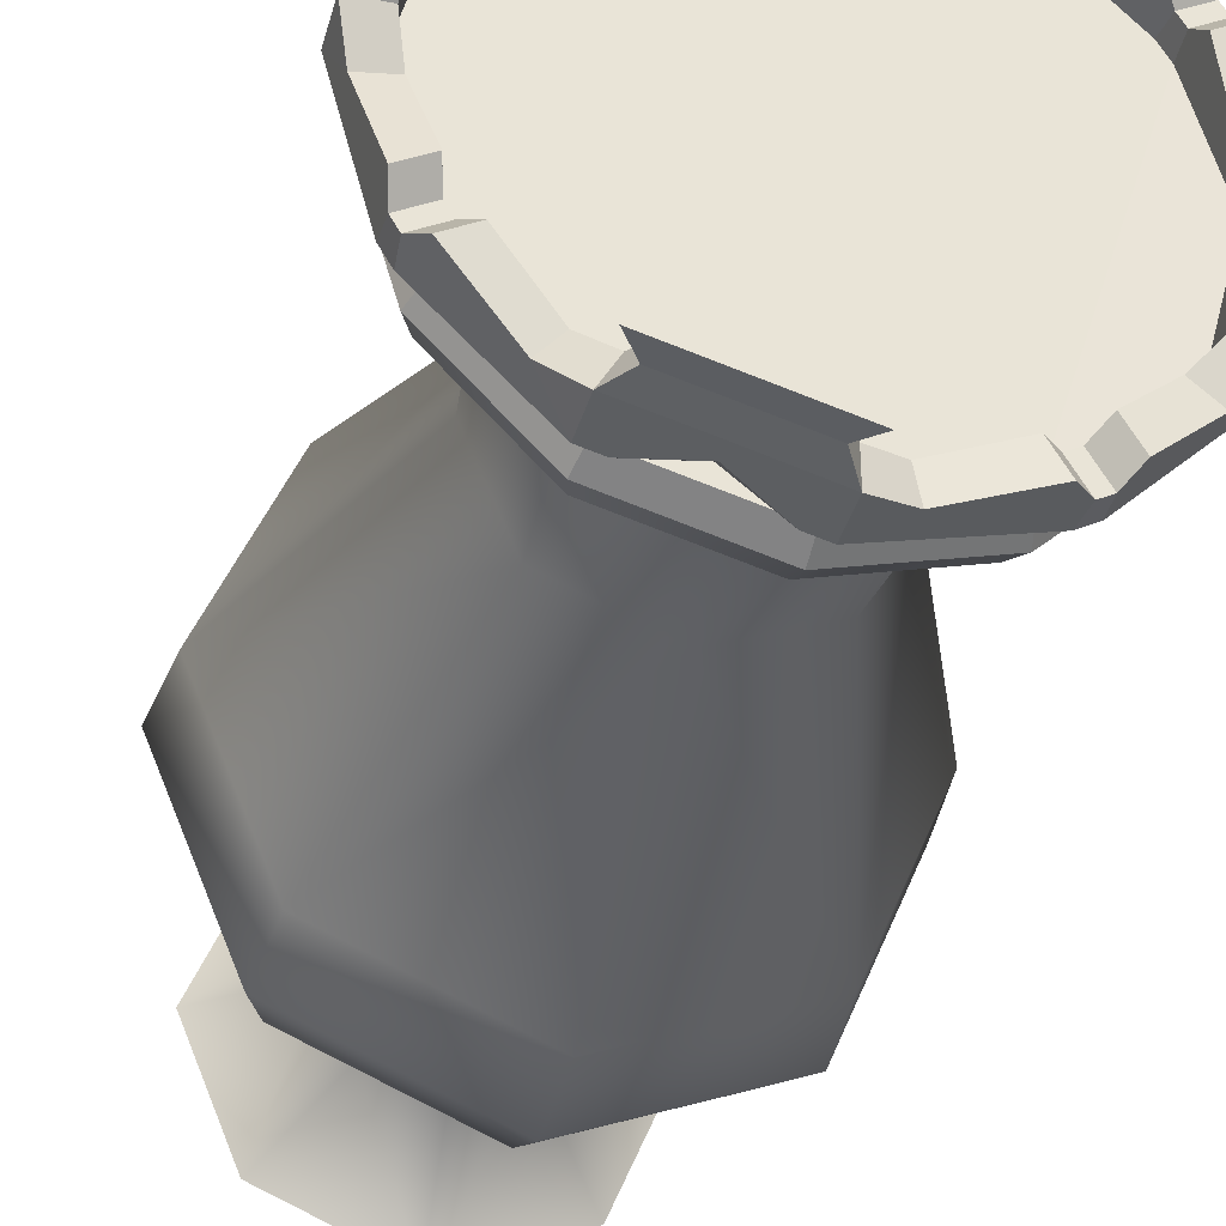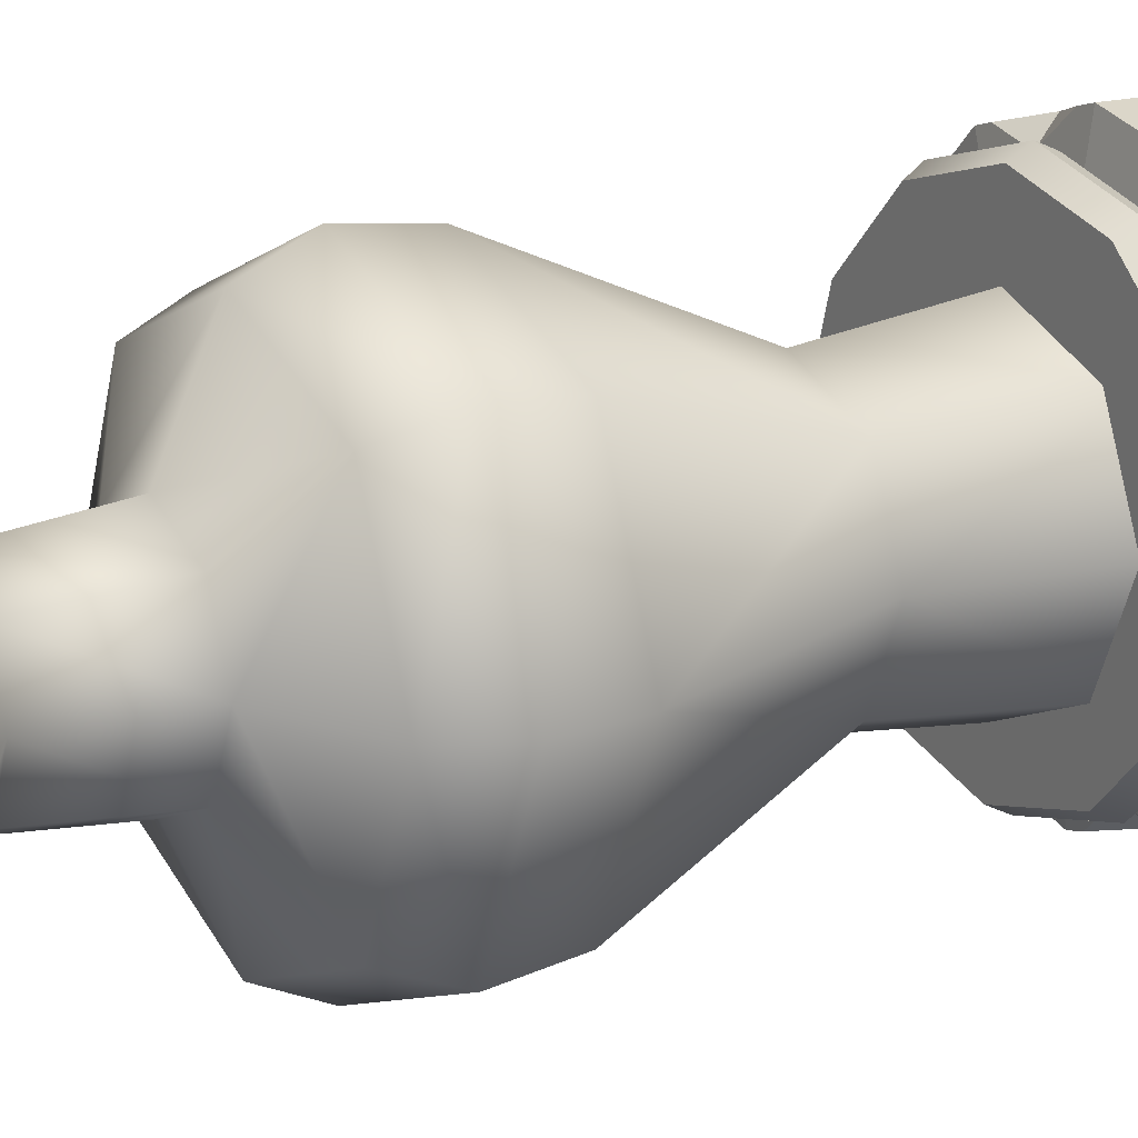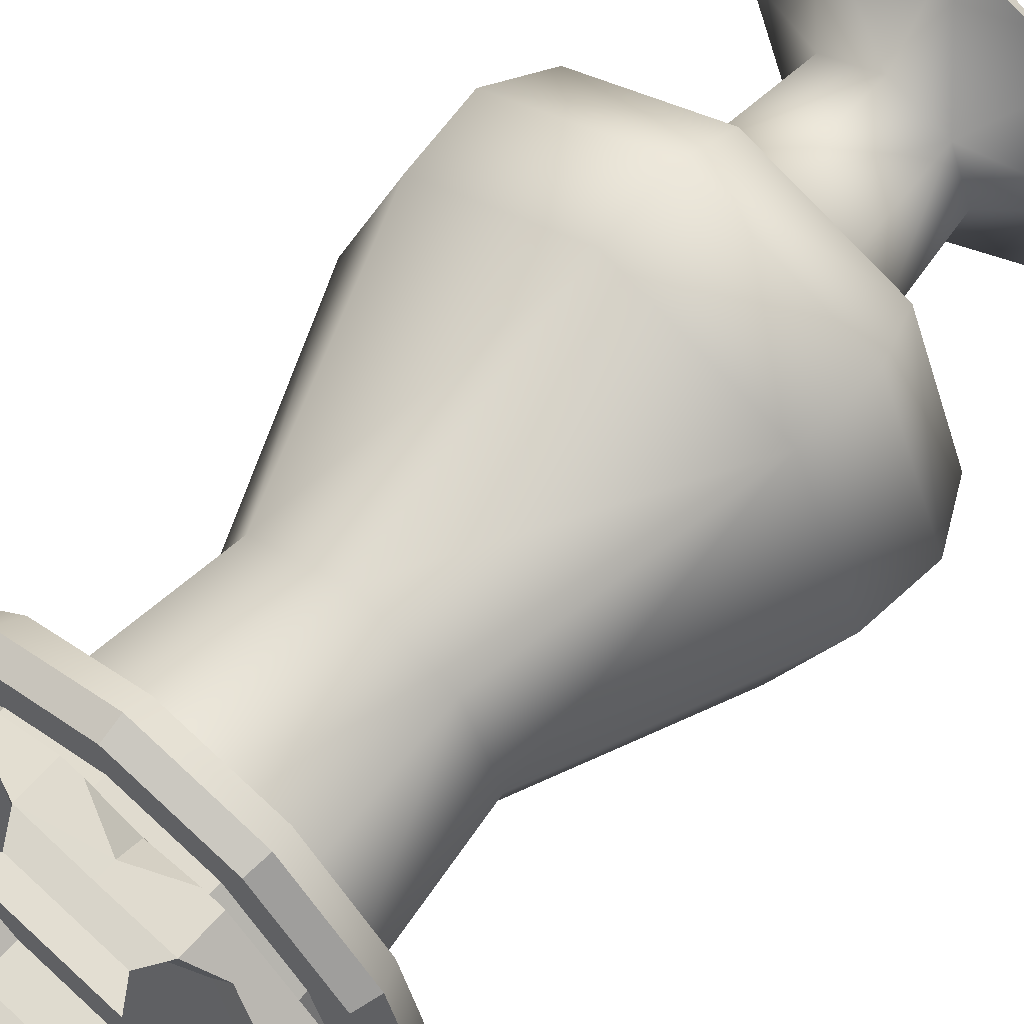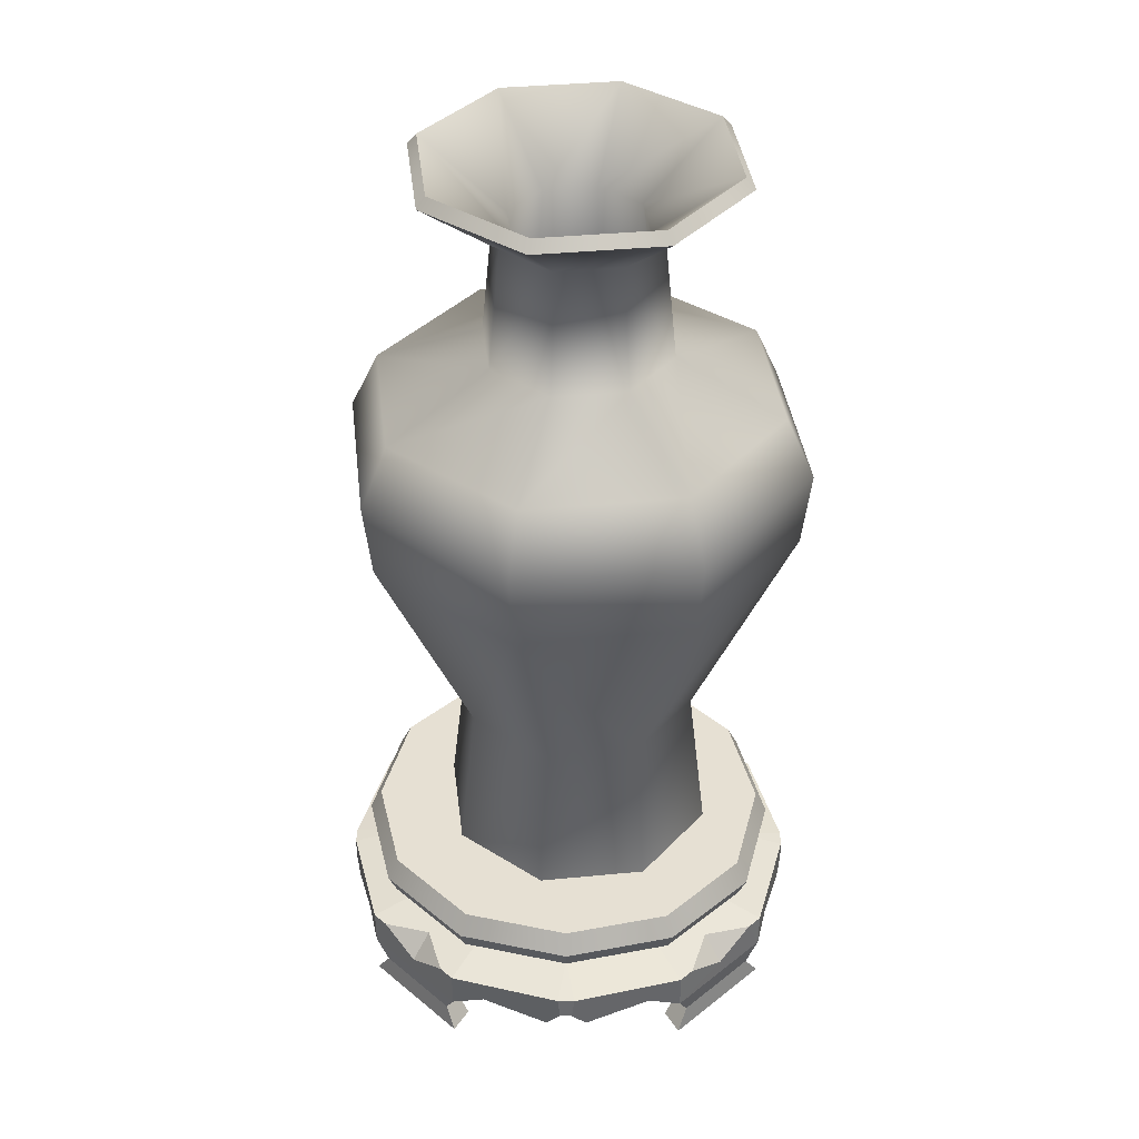
<metadata>
{"format":"obj","ext":"obj","renderer":"f3d","projection":"perspective","resolution":1024,"background":"white","views":[{"elev":-36.7,"azim":165.2,"up":"+Y"},{"elev":16.6,"azim":58.3,"up":"+Y"},{"elev":60.2,"azim":-139.7,"up":"+Y"},{"elev":38.5,"azim":-119.4,"up":"+Z"}]}
</metadata>
<code>
v  8.483 0.0561 -8.974
v  8.022 0.0561 -8.066
v  6.869 -3.91 -8.066
v  7.271 -4.141 -8.974
v  4.012 -6.892 -8.066
v  4.243 -7.292 -8.974
v  0.0015 -7.967 -8.066
v  0.0016 -8.429 -8.974
v  -3.964 -6.815 -8.066
v  -4.196 -7.216 -8.974
v  -7.346 -4.189 -8.974
v  -6.946 -3.958 -8.066
v  -8.022 0.0529 -8.066
v  -8.483 0.0528 -8.901
v  -6.869 4.019 -8.066
v  -7.271 4.25 -8.901
v  -4.012 7.001 -8.066
v  -4.243 7.401 -8.901
v  -0.0017 8.076 -8.066
v  -0.0017 8.538 -8.901
v  4.196 7.325 -8.901
v  3.964 6.924 -8.066
v  6.946 4.067 -8.066
v  7.346 4.298 -8.974
v  5.687 -3.228 -9.699
v  6.655 0.0558 -9.699
v  8.143 0.0561 -9.772
v  6.975 -3.971 -9.772
v  5.762 3.383 -9.699
v  7.051 4.127 -9.772
v  3.282 5.742 -9.699
v  4.025 7.03 -9.699
v  -0.0014 6.709 -9.699
v  -0.0017 8.197 -9.699
v  -3.329 5.817 -9.699
v  -4.073 7.106 -9.699
v  -5.687 3.336 -9.699
v  -6.975 4.08 -9.699
v  -6.655 0.0532 -9.699
v  -8.143 0.0529 -9.699
v  -5.763 -3.274 -9.699
v  -3.282 -5.633 -9.699
v  -4.025 -6.921 -9.772
v  -7.051 -4.018 -9.772
v  0.0012 -6.6 -9.772
v  0.0015 -8.089 -9.772
v  3.328 -5.708 -9.772
v  4.073 -6.997 -9.772
v  6.655 0.0558 -10.15
v  5.687 -3.228 -10.15
v  6.208 1.719 -10.15
v  5.762 3.383 -10.15
v  3.282 5.742 -10.15
v  -0.0014 6.709 -10.15
v  -1.665 6.263 -10.15
v  -3.329 5.817 -10.15
v  -5.687 3.336 -10.15
v  -6.655 0.0532 -10.15
v  -5.763 -3.274 -10.15
v  -6.209 -1.61 -10.15
v  -3.282 -5.633 -10.15
v  0.0012 -6.6 -10.15
v  1.665 -6.154 -10.15
v  3.328 -5.708 -10.15
v  6.247 -3.55 -10.41
v  7.301 0.0559 -10.41
v  6.812 1.881 -10.41
v  6.322 3.706 -10.41
v  3.605 6.301 -10.41
v  -0.0015 7.356 -10.41
v  -1.827 6.866 -10.41
v  -3.652 6.377 -10.41
v  -6.247 3.659 -10.41
v  -7.301 0.053 -10.41
v  -6.812 -1.772 -10.41
v  -6.322 -3.597 -10.41
v  -3.605 -6.192 -10.41
v  0.0014 -7.247 -10.41
v  1.827 -6.757 -10.41
v  3.652 -6.268 -10.41
v  8.073 -4.223 -10.71
v  9.219 0.0563 -10.71
v  9.042 0.7157 -10.71
v  7.745 2.131 -10.56
v  4.277 8.128 -10.71
v  -0.0019 9.274 -10.71
v  -0.6612 9.097 -10.71
v  -2.077 7.8 -10.56
v  -8.073 4.332 -10.71
v  -9.219 0.0527 -10.71
v  -9.042 -0.6067 -10.71
v  -7.746 -2.023 -10.56
v  0.0017 -9.165 -10.71
v  -4.277 -8.019 -10.71
v  0.6611 -8.988 -10.71
v  2.077 -7.691 -10.56
v  8.879 -1.212 -11.58
v  8.2 -3.748 -12.17
v  7.273 -3.213 -12.17
v  7.857 -1.034 -11.58
v  7.054 5.594 -11.58
v  6.258 4.928 -11.58
v  4.663 6.522 -12.17
v  5.198 7.45 -12.17
v  1.266 8.934 -11.58
v  3.802 8.255 -12.17
v  3.267 7.328 -12.17
v  1.088 7.911 -11.58
v  -6.468 4.717 -12.17
v  -7.395 5.252 -12.17
v  -5.539 7.109 -11.58
v  -4.873 6.313 -11.58
v  -7.273 3.322 -12.17
v  -7.857 1.143 -11.58
v  -8.88 1.321 -11.58
v  -8.2 3.857 -12.17
v  -6.258 -4.819 -11.58
v  -4.663 -6.414 -12.17
v  -5.198 -7.341 -12.17
v  -7.055 -5.485 -11.58
v  -1.266 -8.825 -11.58
v  -3.802 -8.146 -12.17
v  -3.267 -7.219 -12.17
v  -1.088 -7.802 -11.58
v  6.468 -4.608 -12.17
v  7.395 -5.143 -12.17
v  5.539 -7 -11.58
v  4.873 -6.204 -11.58
v  7.988 4.656 -12.15
v  8.601 2.361 -12.17
v  8.953 0.5735 -13.01
v  8.011 4.085 -13.01
v  9.219 0.0675 -12.15
v  7.06 4.119 -12.15
v  7.305 3.677 -13.01
v  8.137 0.5733 -13.01
v  8.147 0.0679 -12.15
v  -4.601 8.043 -12.15
v  -2.307 8.655 -12.17
v  -0.519 9.007 -13.01
v  -4.03 8.066 -13.01
v  -0.0131 9.273 -12.15
v  -3.622 7.36 -13.01
v  -4.065 7.115 -12.15
v  -0.5189 8.192 -13.01
v  -0.0135 8.201 -12.15
v  -8.011 -3.976 -13.01
v  -7.988 -4.547 -12.15
v  -8.601 -2.252 -12.17
v  -8.953 -0.4645 -13.01
v  -9.219 0.0415 -12.15
v  -7.061 -4.01 -12.15
v  -7.305 -3.568 -13.01
v  -8.137 -0.4643 -13.01
v  -8.147 0.0411 -12.15
v  4.601 -7.934 -12.15
v  2.306 -8.547 -12.17
v  0.5189 -8.898 -13.01
v  4.03 -7.957 -13.01
v  0.0129 -9.164 -12.15
v  3.622 -7.251 -13.01
v  4.076 -7.002 -12.17
v  0.0133 -8.092 -12.15
v  0.5187 -8.083 -13.01
v  9.219 0.0563 -13.85
v  7.983 4.666 -13.85
v  7.056 4.13 -13.85
v  8.148 0.0561 -13.85
v  -0.0019 9.274 -13.85
v  -4.611 8.037 -13.85
v  -4.076 7.111 -13.85
v  -0.0017 8.203 -13.85
v  -9.219 0.0527 -13.85
v  -7.983 -4.557 -13.85
v  -7.056 -4.021 -13.85
v  -8.149 0.0529 -13.85
v  0.0017 -9.165 -13.85
v  4.611 -7.928 -13.85
v  4.076 -7.002 -13.85
v  0.0015 -8.094 -13.85
v  7.12 -3.784 -11.58
v  8.148 0.0561 -10.72
v  7.146 -3.688 -10.71
v  7.056 4.13 -10.72
v  3.839 7.175 -11.58
v  -0.0017 8.203 -10.72
v  3.742 7.201 -10.71
v  -4.076 7.111 -10.72
v  -7.12 3.893 -11.58
v  -8.149 0.0529 -10.72
v  -7.146 3.797 -10.71
v  -7.056 -4.021 -10.72
v  -3.839 -7.066 -11.58
v  0.0015 -8.094 -10.72
v  -3.742 -7.092 -10.71
v  4.076 -7.002 -10.72
v  4.244 6.941 -11.58
v  4.779 7.868 -11.58
v  -4.244 -6.832 -11.58
v  -4.779 -7.759 -11.58
v  4.374 8.102 -11.58
v  -4.374 -7.993 -11.58
v  6.886 -4.19 -11.58
v  7.814 -4.725 -11.58
v  -6.886 4.298 -11.58
v  -7.814 4.834 -11.58
v  8.047 -4.32 -11.58
v  -8.047 4.429 -11.58
v  7.983 4.665 -10.71
v  4.85 7.797 -10.71
v  4.315 6.87 -10.71
v  4.611 -7.928 -10.71
v  7.743 -4.795 -10.71
v  6.816 -4.261 -10.71
v  -7.983 -4.557 -10.71
v  -4.85 -7.688 -10.71
v  -4.315 -6.761 -10.71
v  -4.611 8.037 -10.71
v  -7.743 4.904 -10.71
v  -6.816 4.369 -10.71
v  8.16 4.006 -10.71
v  8.601 2.361 -11.68
v  -3.952 8.214 -10.71
v  -2.307 8.655 -11.53
v  -8.16 -3.897 -10.71
v  -8.601 -2.252 -11.52
v  3.952 -8.105 -10.71
v  2.306 -8.546 -11.6
g Base_Low
f 1 2 3 4
f 4 3 5 6
f 6 5 7 8
f 8 7 9 10
f 11 10 9 12
f 12 13 14 11
f 14 13 15 16
f 17 18 16 15
f 17 19 20 18
f 21 20 19 22
f 21 22 23 24
f 1 24 23 2
f 25 26 27 28
f 27 26 29 30
f 31 32 30 29
f 32 31 33 34
f 33 35 36 34
f 36 35 37 38
f 39 40 38 37
f 41 42 43 44
f 42 45 46 43
f 46 45 47 48
f 25 28 48 47
f 49 26 25 50
f 29 26 49 51
f 51 52 29
f 31 29 52 53
f 31 53 54 33
f 35 33 54 55
f 55 56 35
f 37 35 56 57
f 58 39 37 57
f 59 41 58 60
f 39 58 41
f 42 41 59 61
f 42 61 62 45
f 47 45 62 63
f 63 64 47
f 47 64 50 25
f 49 50 65 66
f 66 67 51 49
f 52 68 69 53
f 53 69 70 54
f 70 71 55 54
f 56 72 73 57
f 58 57 73 74
f 74 75 60 58
f 59 76 77 61
f 61 77 78 62
f 78 79 63 62
f 64 80 65 50
f 66 65 81 82
f 67 66 82 83
f 83 84 67
f 70 69 85 86
f 71 70 86 87
f 87 88 71
f 74 73 89 90
f 75 74 90 91
f 91 92 75
f 93 78 77 94
f 78 93 95 79
f 95 96 79
f 97 98 99 100
f 101 102 103 104
f 105 106 107 108
f 109 110 111 112
f 113 114 115 116
f 117 118 119 120
f 121 122 123 124
f 125 126 127 128
f 129 130 131 132
f 133 131 130
f 134 129 132 135
f 135 136 137 134
f 133 137 136 131
f 138 139 140 141
f 142 140 139
f 141 143 144 138
f 145 146 144 143
f 145 140 142 146
f 147 148 149 150
f 151 150 149
f 152 148 147 153
f 152 153 154 155
f 151 155 154 150
f 156 157 158 159
f 160 158 157
f 156 159 161 162
f 160 163 164 158
f 132 131 165 166
f 132 166 167 135
f 136 135 167 168
f 131 136 168 165
f 141 140 169 170
f 141 170 171 143
f 145 143 171 172
f 169 140 145 172
f 173 174 147 150
f 147 174 175 153
f 176 154 153 175
f 176 173 150 154
f 158 177 178 159
f 178 179 161 159
f 161 179 180 164
f 158 164 180 177
f 28 27 1 4
f 28 4 6 48
f 8 10 43 46
f 44 43 10 11
f 40 44 11 14
f 40 14 16 38
f 38 16 18 36
f 34 36 18 20
f 21 32 34 20
f 21 24 30 32
f 1 27 30 24
f 181 182 100 99
f 183 182 181
f 184 134 137 182
f 134 184 102
f 185 186 108 107
f 187 186 185
f 146 186 188 144
f 144 188 112
f 189 190 114 113
f 191 190 189
f 190 192 152 155
f 152 192 117
f 193 194 124 123
f 195 194 193
f 196 128 162
f 103 197 198 104
f 199 200 119 118
f 185 107 106 201
f 202 193 123 122
f 125 203 204 126
f 110 109 205 206
f 99 98 207 181
f 189 113 116 208
f 124 163 160 121
f 152 117 120 148
f 151 115 114 155
f 111 138 144 112
f 108 146 142 105
f 134 102 101 129
f 97 100 137 133
f 162 128 127 156
f 186 146 108
f 69 68 209 210
f 102 211 197 103
f 184 211 102
f 182 137 100
f 80 212 213 65
f 125 128 214 203
f 196 214 128
f 194 163 124
f 77 76 215 216
f 199 118 117 217
f 192 217 117
f 190 155 114
f 73 72 218 219
f 112 220 205 109
f 188 220 112
f 98 97 81 207
f 82 81 97
f 130 129 221 222
f 209 221 129
f 209 129 101
f 106 105 85 201
f 86 85 105
f 139 138 223 224
f 218 223 138
f 218 138 111
f 115 89 208 116
f 90 89 115
f 148 225 226 149
f 215 225 148
f 215 148 120
f 122 121 94 202
f 93 94 121
f 156 227 228 157
f 212 227 156
f 212 156 127
f 86 105 142
f 198 209 101 104
f 210 209 198
f 82 97 133
f 127 126 204 212
f 213 212 204
f 93 121 160
f 120 119 200 215
f 216 215 200
f 90 115 151
f 111 110 206 218
f 219 218 206
f 22 19 17 15
f 22 15 13 12
f 12 9 7 22
f 22 7 5 3
f 22 3 2 23
f 60 75 76 59
f 76 92 225 215
f 75 92 76
f 176 175 174 173
f 151 226 91 90
f 149 226 151
f 55 71 72 56
f 88 223 218 72
f 71 88 72
f 172 171 170 169
f 142 224 87 86
f 139 224 142
f 51 67 68 52
f 209 68 84 221
f 67 84 68
f 168 167 166 165
f 222 83 82 133
f 130 222 133
f 63 79 80 64
f 80 96 227 212
f 79 96 80
f 179 178 177 180
f 162 161 164 163
f 228 95 93 160
f 157 228 160
f 91 226 92
f 87 224 88
f 83 222 84
f 95 228 96
f 84 222 221
f 96 228 227
f 92 226 225
f 88 224 223
f 194 183 214 196
f 183 194 195 191
f 217 192 191 195
f 192 190 191
f 191 220 188 186
f 191 186 187 183
f 211 184 182 187
f 183 187 182
f 191 189 205 220
f 189 208 206 205
f 73 219 89
f 89 219 206 208
f 65 213 81
f 214 183 181 203
f 197 211 187 185
f 193 199 217 195
f 197 185 201 198
f 199 193 202 200
f 204 203 181 207
f 69 210 85
f 77 216 94
f 207 81 213 204
f 210 198 201 85
f 200 202 94 216
f 196 162 163 194
f 48 6 8 46
f 44 40 39 41
v  -2.222 -2.572 19.06
v  -4.373 -4.723 21.43
v  -6.183 -0.3559 21.43
v  -3.139 -0.3559 19.06
v  -2.572 -2.922 14.31
v  -3.635 -0.3559 14.31
v  -7.812 -0.3559 12.41
v  -8.924 -0.3559 10.06
v  -6.312 -6.662 10.06
v  -5.525 -5.875 12.41
v  -6.085 -6.435 7.087
v  -8.604 -0.3559 7.087
v  -4.737 -0.3558 -1.883
v  -3.352 -3.701 -1.883
v  -5.612 -0.3558 -9.201
v  -3.97 -4.32 -9.201
v  -0.0059 -3.49 19.06
v  -0.0059 -6.532 21.43
v  -0.0059 -3.985 14.31
v  -0.0059 -9.274 10.06
v  -0.0059 -8.162 12.41
v  -0.0059 -8.954 7.087
v  -0.0059 -5.087 -1.883
v  -0.0059 -5.962 -9.201
v  2.21 -2.572 19.06
v  4.362 -4.723 21.43
v  2.561 -2.922 14.31
v  6.3 -6.662 10.06
v  5.514 -5.875 12.41
v  6.074 -6.435 7.087
v  3.34 -3.701 -1.883
v  3.959 -4.32 -9.201
v  3.128 -0.3559 19.06
v  6.171 -0.3559 21.43
v  3.623 -0.3559 14.31
v  7.8 -0.3559 12.41
v  8.912 -0.3559 10.06
v  8.592 -0.3559 7.087
v  4.725 -0.3558 -1.883
v  5.601 -0.3558 -9.201
v  2.21 1.86 19.06
v  4.362 4.012 21.43
v  2.561 2.211 14.31
v  6.3 5.95 10.06
v  5.514 5.164 12.41
v  6.074 5.724 7.087
v  3.34 2.99 -1.883
v  3.959 3.609 -9.201
v  -0.0059 2.778 19.06
v  -0.0059 5.821 21.43
v  -0.0059 3.274 14.31
v  -0.0059 7.45 12.41
v  -0.0059 8.562 10.06
v  -0.0059 8.242 7.087
v  -0.0059 4.376 -1.883
v  -0.0059 5.251 -9.201
v  -2.222 1.86 19.06
v  -4.373 4.012 21.43
v  -2.572 2.211 14.31
v  -5.525 5.164 12.41
v  -6.312 5.95 10.06
v  -6.085 5.724 7.087
v  -3.352 2.99 -1.883
v  -3.97 3.609 -9.201
v  -4.12 -4.47 21.84
v  -1.85 -2.2 19.27
v  -2.614 -0.3559 19.27
v  -5.825 -0.3559 21.84
v  -2.285 -2.635 13.82
v  -3.229 -0.3559 13.82
v  -5.247 -5.597 12.09
v  -7.418 -0.3559 12.09
v  -5.337 -5.687 7.159
v  -7.545 -0.3559 7.159
v  -2.921 -3.271 -1.773
v  -4.128 -0.3558 -1.773
v  -3.667 -4.017 -8.726
v  -5.154 -0.3558 -8.653
v  -0.0059 -2.964 19.27
v  -0.0059 -6.175 21.84
v  -0.0059 -3.579 13.82
v  -0.0059 -7.768 12.09
v  -0.0059 -7.896 7.159
v  -0.0059 -4.478 -1.773
v  -0.0059 -5.534 -8.726
v  1.838 -2.2 19.27
v  4.109 -4.47 21.84
v  2.273 -2.635 13.82
v  5.235 -5.597 12.09
v  5.325 -5.687 7.159
v  2.909 -3.271 -1.773
v  3.655 -4.017 -8.726
v  2.602 -0.3559 19.27
v  5.813 -0.3559 21.84
v  3.217 -0.3559 13.82
v  7.406 -0.3559 12.09
v  7.534 -0.3559 7.159
v  4.117 -0.3558 -1.773
v  5.142 -0.3558 -8.653
v  1.838 1.488 19.27
v  4.109 3.759 21.84
v  2.273 1.923 13.82
v  5.235 4.885 12.09
v  5.325 4.976 7.159
v  2.909 2.559 -1.773
v  3.634 3.285 -8.653
v  -0.0059 5.463 21.84
v  -0.0059 2.252 19.27
v  -0.0059 2.867 13.82
v  -0.0059 7.056 12.09
v  -0.0059 7.184 7.159
v  -0.0059 3.767 -1.773
v  -0.0059 4.792 -8.653
v  -4.12 3.759 21.84
v  -1.85 1.488 19.27
v  -2.285 1.923 13.82
v  -5.247 4.885 12.09
v  -5.337 4.976 7.159
v  -2.921 2.559 -1.773
v  -3.646 3.285 -8.653
g Vase_Low
f 229 230 231 232
f 233 229 232 234
f 235 236 237 238
f 239 237 236 240
f 239 240 241 242
f 242 241 243 244
f 229 245 246 230
f 245 229 233 247
f 238 237 248 249
f 248 237 239 250
f 251 250 239 242
f 244 252 251 242
f 246 245 253 254
f 247 255 253 245
f 248 256 257 249
f 248 250 258 256
f 258 250 251 259
f 252 260 259 251
f 261 262 254 253
f 261 253 255 263
f 264 257 256 265
f 258 266 265 256
f 266 258 259 267
f 267 259 260 268
f 262 261 269 270
f 263 271 269 261
f 272 273 264 265
f 274 272 265 266
f 275 274 266 267
f 276 275 267 268
f 277 278 270 269
f 277 269 271 279
f 280 273 272 281
f 281 272 274 282
f 282 274 275 283
f 283 275 276 284
f 285 286 278 277
f 285 277 279 287
f 288 280 281 289
f 289 281 282 290
f 290 282 283 291
f 291 283 284 292
f 231 286 285 232
f 234 232 285 287
f 288 289 236 235
f 289 290 240 236
f 241 240 290 291
f 291 292 243 241
f 276 268 292 284
f 292 268 260 252
f 292 252 244 243
f 293 294 295 296
f 294 297 298 295
f 298 297 299 300
f 300 299 301 302
f 301 303 304 302
f 303 305 306 304
f 307 294 293 308
f 297 294 307 309
f 310 299 297 309
f 311 301 299 310
f 301 311 312 303
f 305 303 312 313
f 314 307 308 315
f 316 309 307 314
f 310 309 316 317
f 318 311 310 317
f 319 312 311 318
f 312 319 320 313
f 321 314 315 322
f 314 321 323 316
f 316 323 324 317
f 317 324 325 318
f 319 318 325 326
f 320 319 326 327
f 328 321 322 329
f 330 323 321 328
f 323 330 331 324
f 324 331 332 325
f 325 332 333 326
f 326 333 334 327
f 329 335 336 328
f 337 330 328 336
f 338 331 330 337
f 332 331 338 339
f 333 332 339 340
f 334 333 340 341
f 335 342 343 336
f 336 343 344 337
f 344 345 338 337
f 339 338 345 346
f 339 346 347 340
f 340 347 348 341
f 295 343 342 296
f 298 344 343 295
f 344 298 300 345
f 346 345 300 302
f 347 346 302 304
f 304 306 348 347
f 348 327 334 341
f 313 320 327 348
f 306 305 313 348
f 230 293 296 231
f 246 308 293 230
f 254 315 308 246
f 322 315 254 262
f 329 322 262 270
f 335 329 270 278
f 278 286 342 335
f 342 286 231 296
f 233 234 235 238
f 233 238 249 247
f 249 257 255 247
f 257 264 263 255
f 273 271 263 264
f 279 271 273 280
f 287 279 280 288
f 234 287 288 235

</code>
